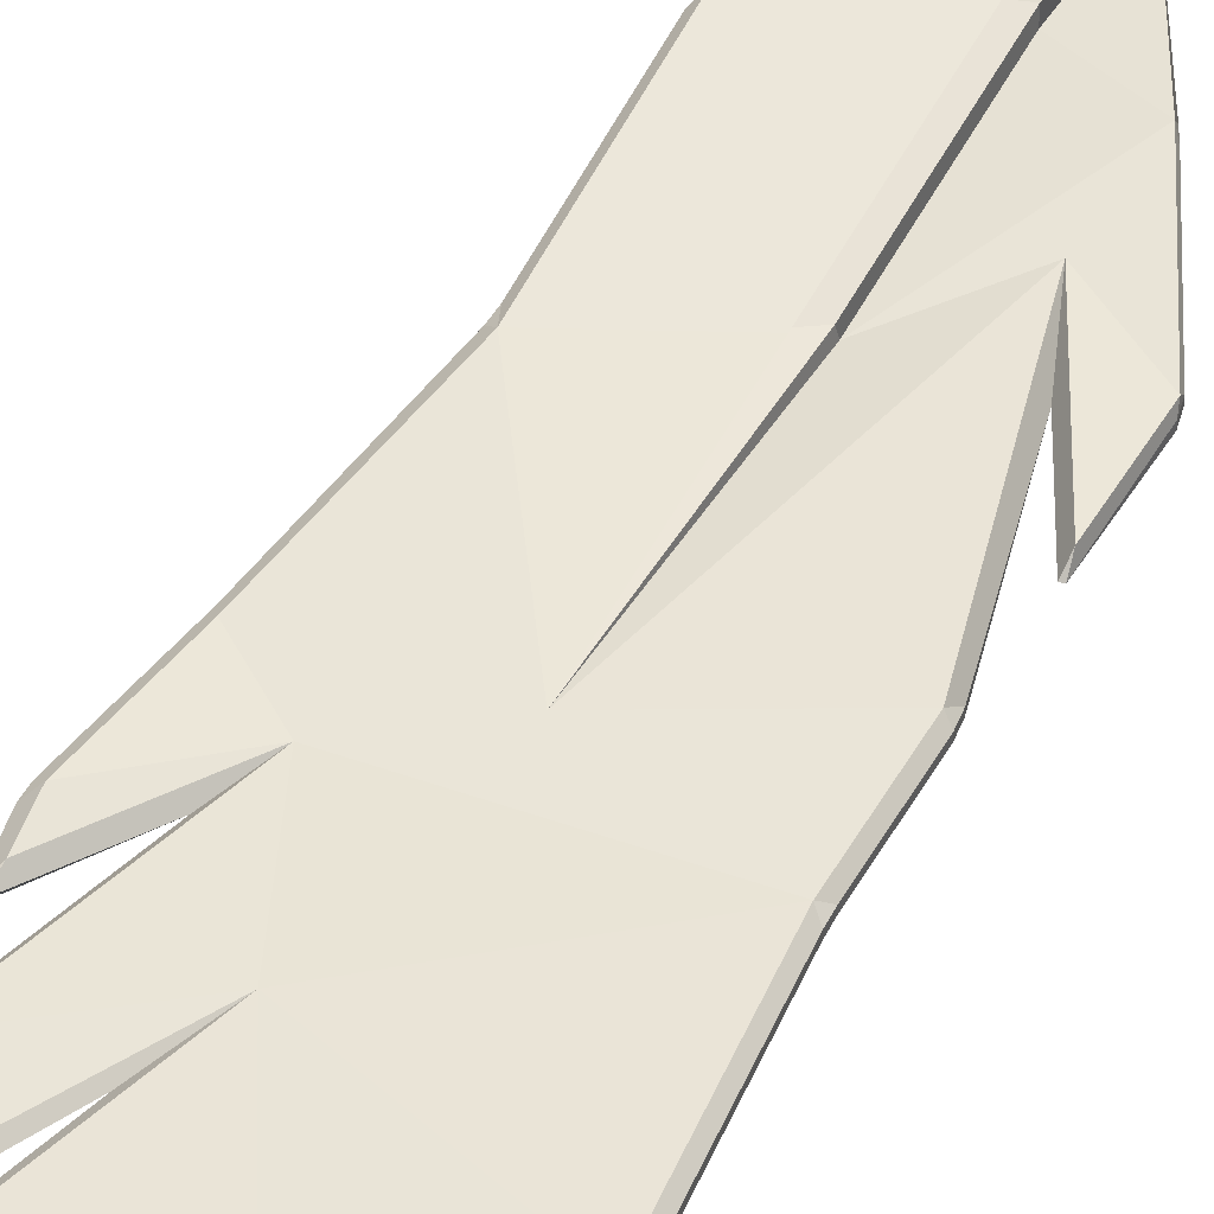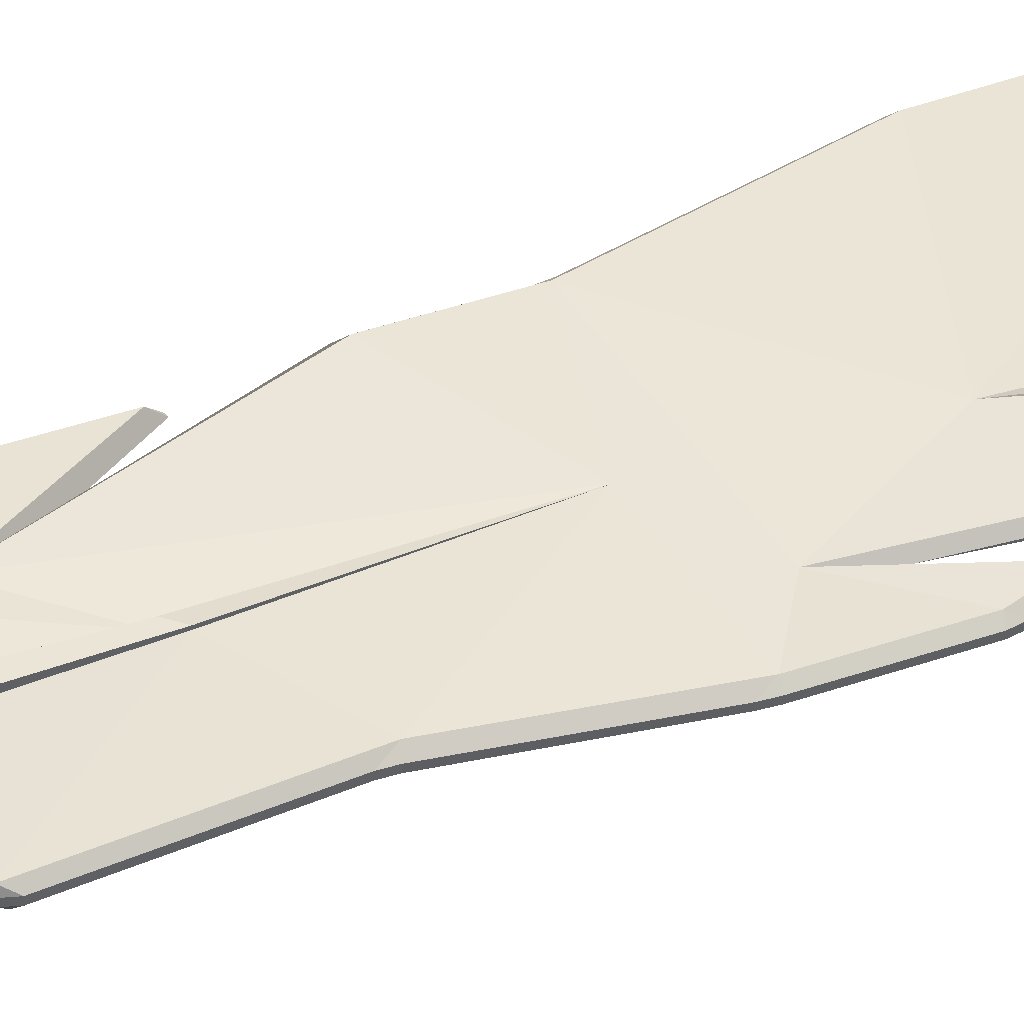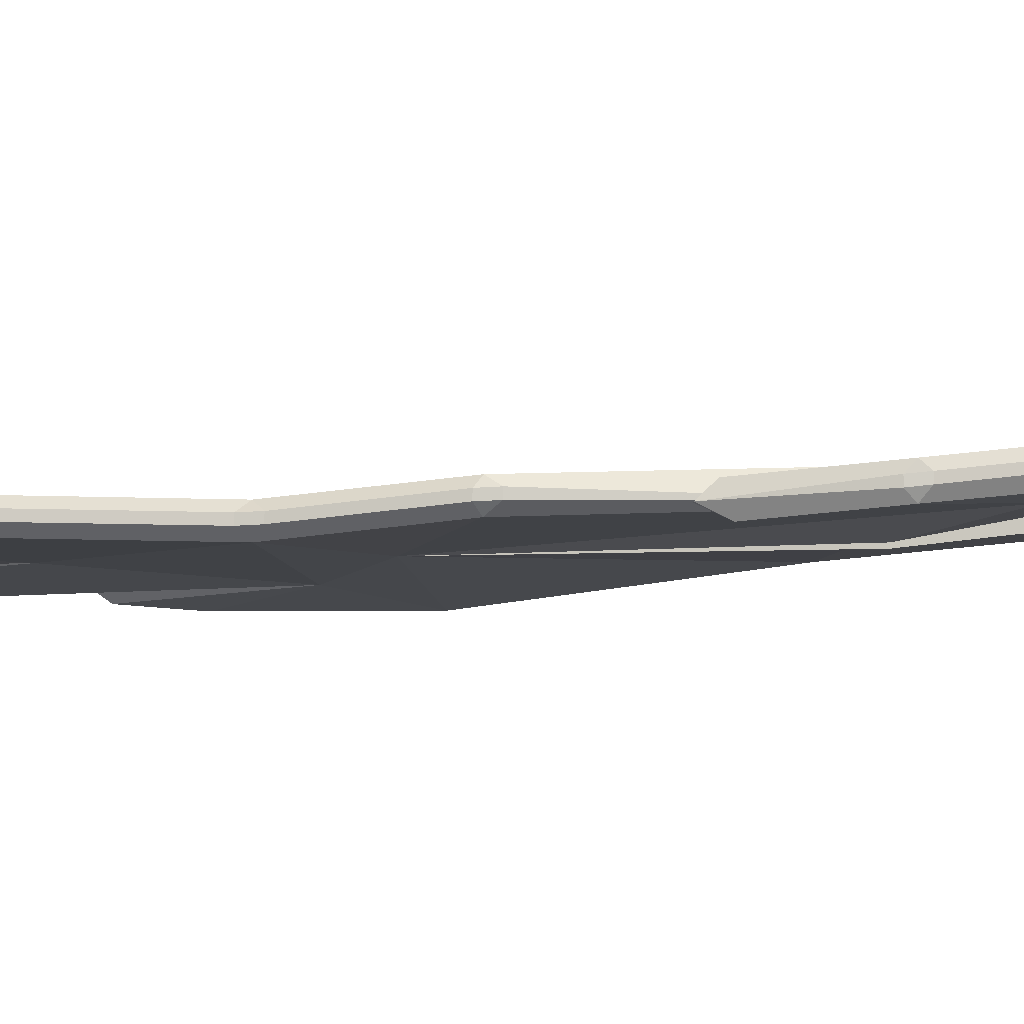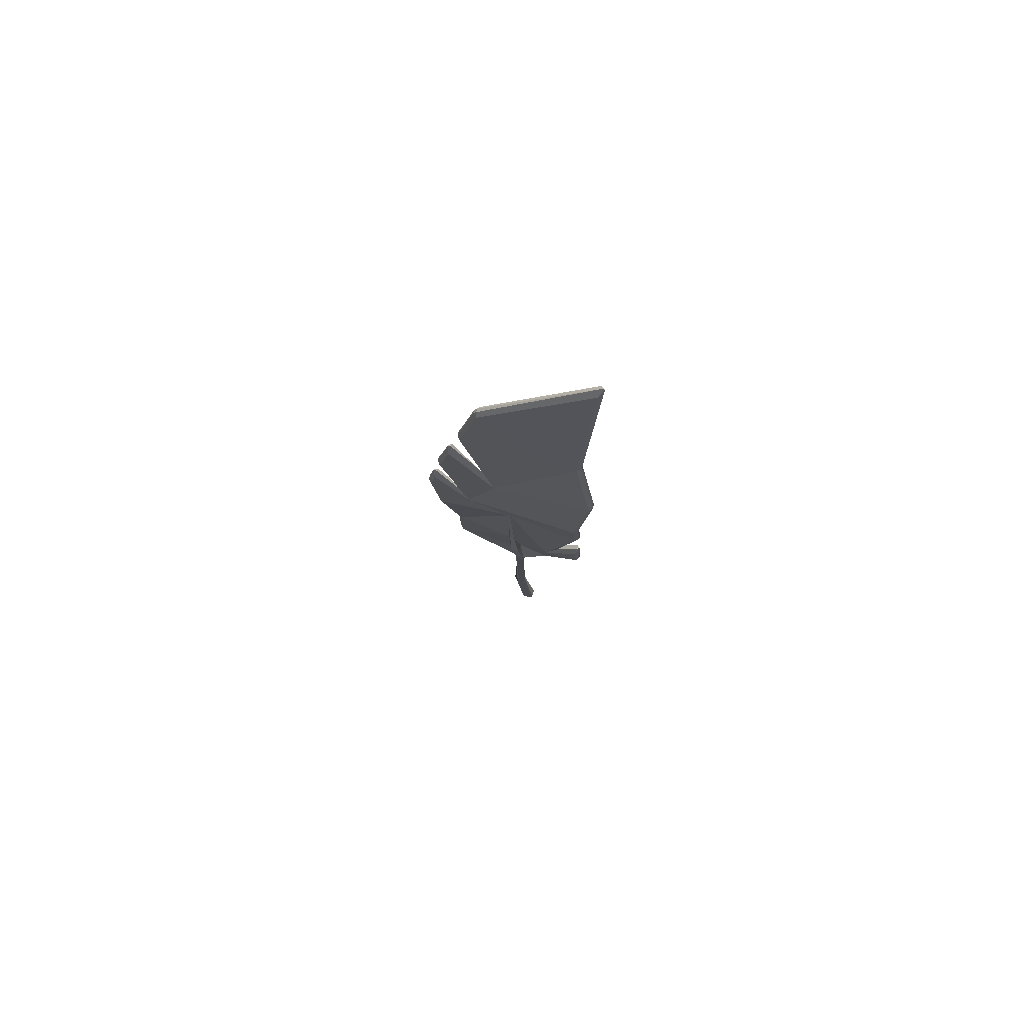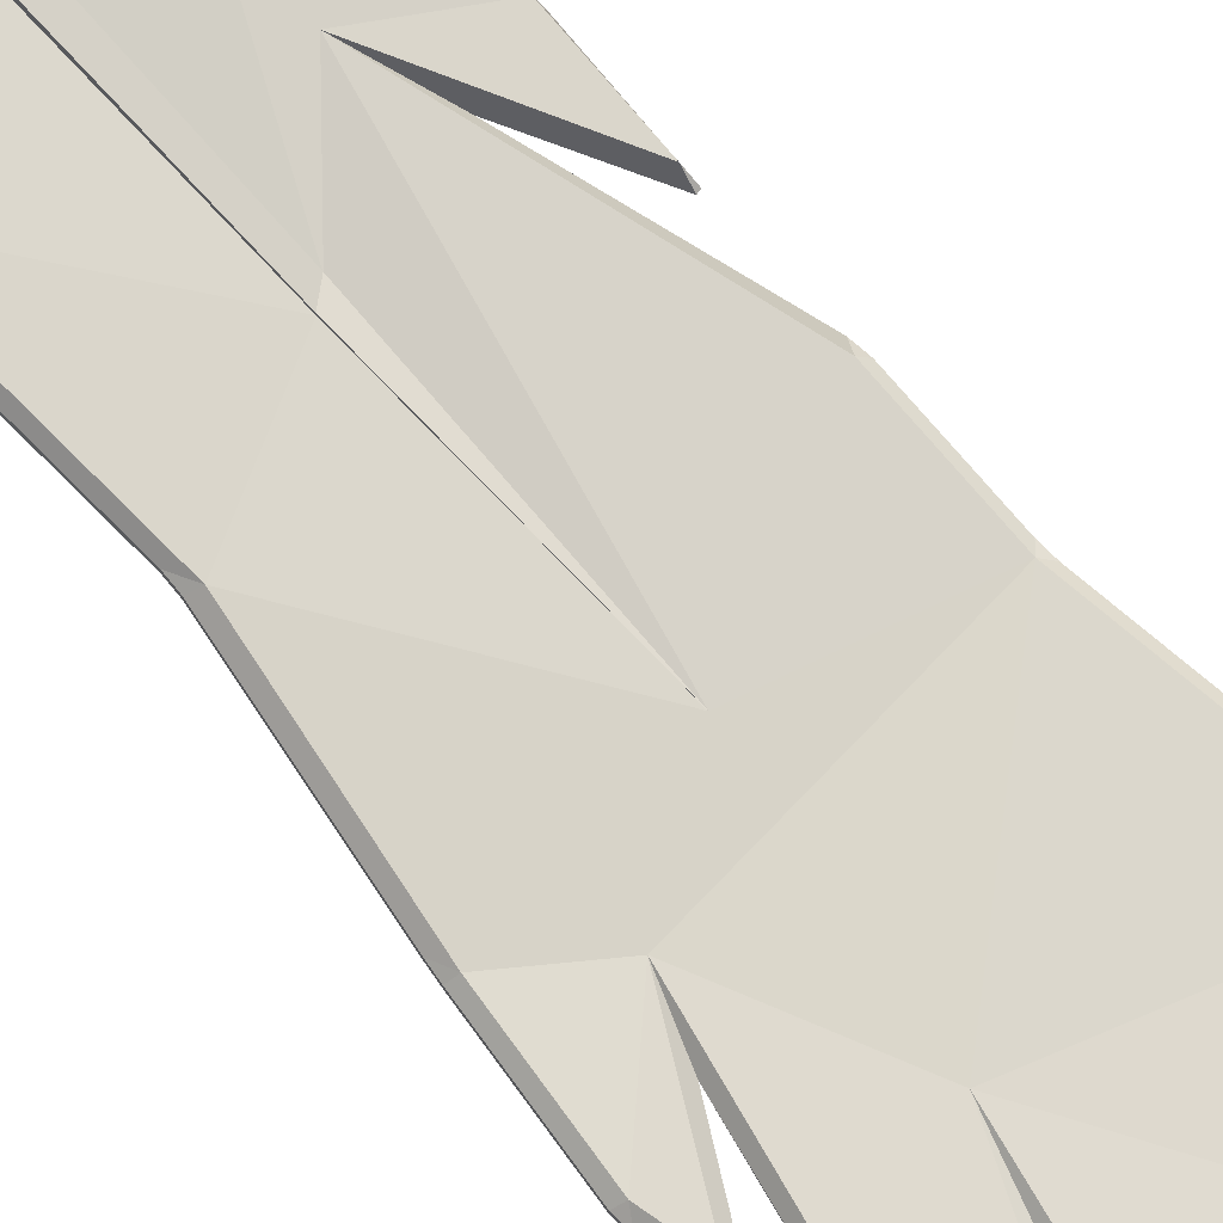
<metadata>
{"format":"obj","ext":"obj","renderer":"f3d","projection":"perspective","resolution":1024,"background":"white","views":[{"elev":45.9,"azim":-153.2,"up":"+Z"},{"elev":44.8,"azim":61.4,"up":"+Z"},{"elev":-6.6,"azim":-80.9,"up":"+Z"},{"elev":77.1,"azim":-163.4,"up":"+Y"},{"elev":72.9,"azim":136.4,"up":"+Z"}]}
</metadata>
<code>
o Feather_Plane
v 0.01555 0.0276 -0.04106
v 0.002927 -0.2157 -0.03993
v -0.000667 -0.4133 -0.006863
v 0.01772 -0.2042 -0.03693
v 0.01706 -0.4092 -0.01461
v -0.01405 -0.8317 -0.004444
v 0.001958 -0.8292 -0.0177
v -0.0378 -1.006 -0.01253
v -0.01264 -1.011 -0.0128
v 0.01555 0.02735 -0.02834
v 0.01772 -0.2043 -0.0156
v 0.01706 -0.4092 -0.001977
v -0.000667 -0.4115 -0.003012
v 0.001414 -0.2177 -0.02422
v 0.01198 -0.8292 -0.005863
v -0.004236 -0.8317 0.007611
v -0.01256 -1.011 0.002931
v -0.03792 -1.006 0.002665
v 0.006978 -0.5095 0.004872
v -0.009849 -0.5116 0.004781
v 0.01772 -0.2044 -0.01246
v 0.01706 -0.4111 0.00769
v -0.000667 -0.4115 0.01236
v 0.002927 -0.2158 -0.01404
v 0.01199 -0.8291 -0.003075
v -0.001716 -0.8318 0.00819
v -0.01376 -1.009 0.005409
v -0.0357 -1.005 0.005336
v 0.006522 -0.5095 -0.01643
v -0.009412 -0.5116 -0.01631
v 0.01772 -0.2062 -0.03213
v 0.01706 -0.4092 -0.02393
v -0.000667 -0.4115 -0.02463
v 0.002927 -0.2157 -0.04299
v -0.002038 -0.8291 -0.01929
v -0.01495 -0.8318 -0.008411
v -0.01438 -1.005 -0.01705
v -0.0357 -1.008 -0.01699
v -0.01469 -0.5052 -0.005615
v -0.01082 -0.5163 -0.01329
v -0.1432 -0.2526 -0.02967
v -0.1459 -0.2389 -0.03118
v -0.1403 -0.2449 -0.0382
v -0.1345 0.06502 -0.04156
v -0.1349 0.07948 -0.04207
v -0.127 0.07206 -0.04917
v -0.1547 0.2825 -0.03725
v -0.1542 0.2969 -0.03666
v -0.1481 0.2898 -0.04393
v -0.1203 0.5061 -0.0241
v -0.1194 0.5204 -0.0233
v -0.1119 0.5132 -0.03083
v -0.134 0.9514 0.002115
v -0.1299 0.9528 0.002208
v -0.1262 0.9361 -0.009223
v 0.08499 0.6612 -0.01501
v 0.09072 0.6483 -0.01557
v 0.0833 0.6517 -0.02275
v 0.1375 0.4188 -0.02801
v 0.1421 0.4183 -0.02827
v 0.1389 0.3987 -0.03862
v 0.1877 0.1641 -0.04207
v 0.1879 0.1498 -0.0428
v 0.1817 0.1542 -0.04923
v 0.1388 -0.155 -0.0281
v 0.1378 -0.1694 -0.02681
v 0.1304 -0.1626 -0.03485
v 0.01348 -0.5042 -0.005543
v 0.008511 -0.5127 -0.01251
v 0.1224 0.4935 -0.0218
v 0.1221 0.4794 -0.02218
v 0.1169 0.4875 -0.02935
v 0.07495 0.2879 -0.02899
v 0.04956 0.2169 -0.03749
v 0.1643 0.3116 -0.03606
v 0.164 0.2975 -0.03638
v 0.1588 0.3031 -0.04276
v 0.1238 0.1344 -0.04048
v 0.1029 0.08234 -0.04505
v 0.1781 0.2168 -0.03494
v 0.1729 0.2031 -0.04551
v 0.1732 0.2176 -0.03483
v -0.1408 -0.14 -0.0352
v -0.1372 -0.1393 -0.03538
v -0.1358 -0.1586 -0.04452
v -0.09321 -0.2273 -0.03036
v -0.06761 -0.2959 -0.03053
v -0.1384 -0.03502 -0.03299
v -0.1313 -0.03877 -0.03971
v -0.1369 -0.04927 -0.03244
v 0.1387 -0.3679 -0.01063
v 0.1364 -0.3598 -0.01845
v 0.1434 -0.3553 -0.0114
v 0.1693 0.02043 -0.04526
v 0.1635 0.02803 -0.05272
v 0.1716 0.03475 -0.04585
v -0.086 -0.3722 -0.01233
v -0.06413 -0.4051 -0.01673
v -0.07944 -0.3851 -0.01114
v -0.086 -0.3722 -0.005945
v -0.07945 -0.3851 -0.004922
v -0.07975 -0.3799 0.002395
v -0.1432 -0.2526 -0.02333
v -0.144 -0.2455 -0.0171
v -0.1459 -0.2389 -0.02476
v -0.1384 -0.03513 -0.02662
v -0.1369 -0.04939 -0.02599
v -0.1317 -0.03935 -0.01944
v -0.1345 0.06476 -0.03526
v -0.1272 0.07225 -0.02886
v -0.1349 0.07922 -0.03566
v -0.1547 0.2822 -0.0307
v -0.1482 0.2888 -0.02338
v -0.1542 0.2966 -0.03009
v -0.1203 0.5058 -0.01739
v -0.1119 0.513 -0.009634
v -0.1194 0.5201 -0.01659
v -0.1262 0.9351 0.01191
v 0.08499 0.661 -0.008329
v 0.0833 0.6507 -0.00162
v 0.09072 0.6481 -0.008891
v 0.049 0.2145 -0.02887
v 0.1379 0.4023 -0.01872
v 0.1716 0.2 -0.02665
v 0.1877 0.1638 -0.03588
v 0.1801 0.1526 -0.03029
v 0.1879 0.1495 -0.03661
v 0.1693 0.02017 -0.03915
v 0.1716 0.03449 -0.03961
v 0.1637 0.03694 -0.03309
v 0.1388 -0.1551 -0.02164
v 0.13 -0.1506 -0.01494
v 0.1378 -0.1695 -0.02031
v 0.1387 -0.3679 -0.004344
v 0.1434 -0.3553 -0.004959
v 0.1365 -0.3666 0.003023
v 0.01348 -0.5042 -0.0046
v 0.005233 -0.5095 0.002963
v -0.01469 -0.5052 -0.004612
v -0.009764 -0.514 0.004802
v 0.1224 0.4933 -0.01511
v 0.1169 0.4867 -0.008211
v 0.1221 0.4792 -0.01601
v 0.1643 0.3113 -0.02981
v 0.1588 0.3022 -0.02313
v 0.164 0.2973 -0.03071
v 0.1032 0.0832 -0.0359
v -0.1391 -0.1517 -0.02394
v -0.06824 -0.2936 -0.01107
f 58 72 52
f 72 74 52
f 56 54 119
f 53 51 117
f 74 79 46
f 75 60 144
f 78 76 146
f 79 1 46
f 79 64 95
f 47 45 111 112
f 1 2 87
f 46 1 89
f 96 63 127 129
f 67 4 1
f 83 42 105
f 43 87 98
f 87 2 98
f 4 92 5
f 104 102 149
f 40 3 33 30
f 69 7 35 29
f 95 67 1
f 2 3 98
f 93 66 133 135
f 98 3 40
f 8 6 36 38
f 69 5 92
f 7 69 138 15
f 4 5 32 31
f 120 116 142
f 142 116 122
f 123 122 145
f 118 116 120
f 122 110 147
f 145 122 147
f 124 147 126
f 147 110 10
f 147 130 126
f 108 149 10
f 113 110 122
f 116 113 122
f 130 10 132
f 132 11 136
f 10 130 147
f 149 102 14
f 110 108 10
f 14 102 13
f 102 140 13
f 148 104 149
f 11 12 136
f 132 10 11
f 138 12 22 19
f 138 136 12
f 17 15 25 27
f 10 14 24
f 18 17 27 28
f 11 10 21
f 14 13 23 24
f 49 74 46
f 1 79 95
f 6 40 30 36
f 50 48 114 115
f 44 88 106 109
f 5 69 29 32
f 52 74 49
f 73 71 143
f 90 86 107
f 55 58 52
f 41 97 100 103
f 89 1 87
f 65 94 128 131
f 70 57 121 141
f 8 9 17 18
f 68 91 134 137
f 77 79 74
f 61 77 74
f 9 7 15 17
f 62 80 125
f 81 64 79
f 6 8 18 16
f 85 87 43
f 67 92 4
f 21 10 24
f 22 21 24 23
f 20 19 22 23
f 19 20 26 25
f 25 26 28 27
f 140 16 26 20
f 13 140 20 23
f 12 11 21 22
f 15 138 19 25
f 16 18 28 26
f 10 149 14
f 31 34 1
f 32 33 34 31
f 30 33 32 29
f 29 35 36 30
f 35 37 38 36
f 3 2 34 33
f 1 4 31
f 9 8 38 37
f 2 1 34
f 7 9 37 35
f 40 6 16 140
f 41 42 43
f 44 45 46
f 47 48 49
f 50 51 52
f 53 54 55
f 56 57 58
f 59 60 61
f 62 63 64
f 65 66 67
f 70 71 72
f 75 76 77
f 80 81 82
f 83 84 85
f 88 89 90
f 91 92 93
f 94 95 96
f 97 98 99
f 100 101 102
f 103 104 105
f 106 107 108
f 109 110 111
f 112 113 114
f 115 116 117
f 53 118 54
f 119 120 121
f 59 123 60
f 80 82 124
f 125 126 127
f 128 129 130
f 131 132 133
f 134 135 136
f 141 142 143
f 144 145 146
f 83 148 84
f 97 41 43 98
f 88 44 46 89
f 45 47 49 46
f 48 50 52 49
f 51 53 55 52
f 54 56 58 55
f 73 59 61 74
f 80 62 64 81
f 94 65 67 95
f 91 68 69 92
f 57 70 72 58
f 71 73 74 72
f 60 75 77 61
f 76 78 79 77
f 78 82 81 79
f 42 83 85 43
f 84 86 87 85
f 86 90 89 87
f 66 93 92 67
f 63 96 95 64
f 39 99 98 40
f 102 104 103 100
f 108 110 109 106
f 110 113 112 111
f 113 116 115 114
f 116 118 53 117
f 118 120 119 54
f 122 123 59 73
f 124 126 125 80
f 130 132 131 128
f 136 138 137 134
f 120 142 141 121
f 142 122 73 143
f 123 145 144 60
f 145 147 78 146
f 147 124 82 78
f 104 148 83 105
f 148 149 86 84
f 149 108 107 86
f 132 136 135 133
f 126 130 129 127
f 140 102 101 139
f 90 107 106 88
f 111 45 44 109
f 40 140 139 39
f 100 97 99 101
f 114 48 47 112
f 41 103 105 42
f 93 135 134 91
f 138 69 68 137
f 117 51 50 115
f 62 125 127 63
f 128 94 96 129
f 56 119 121 57
f 143 71 70 141
f 65 131 133 66
f 146 76 75 144
f 99 39 139 101

</code>
